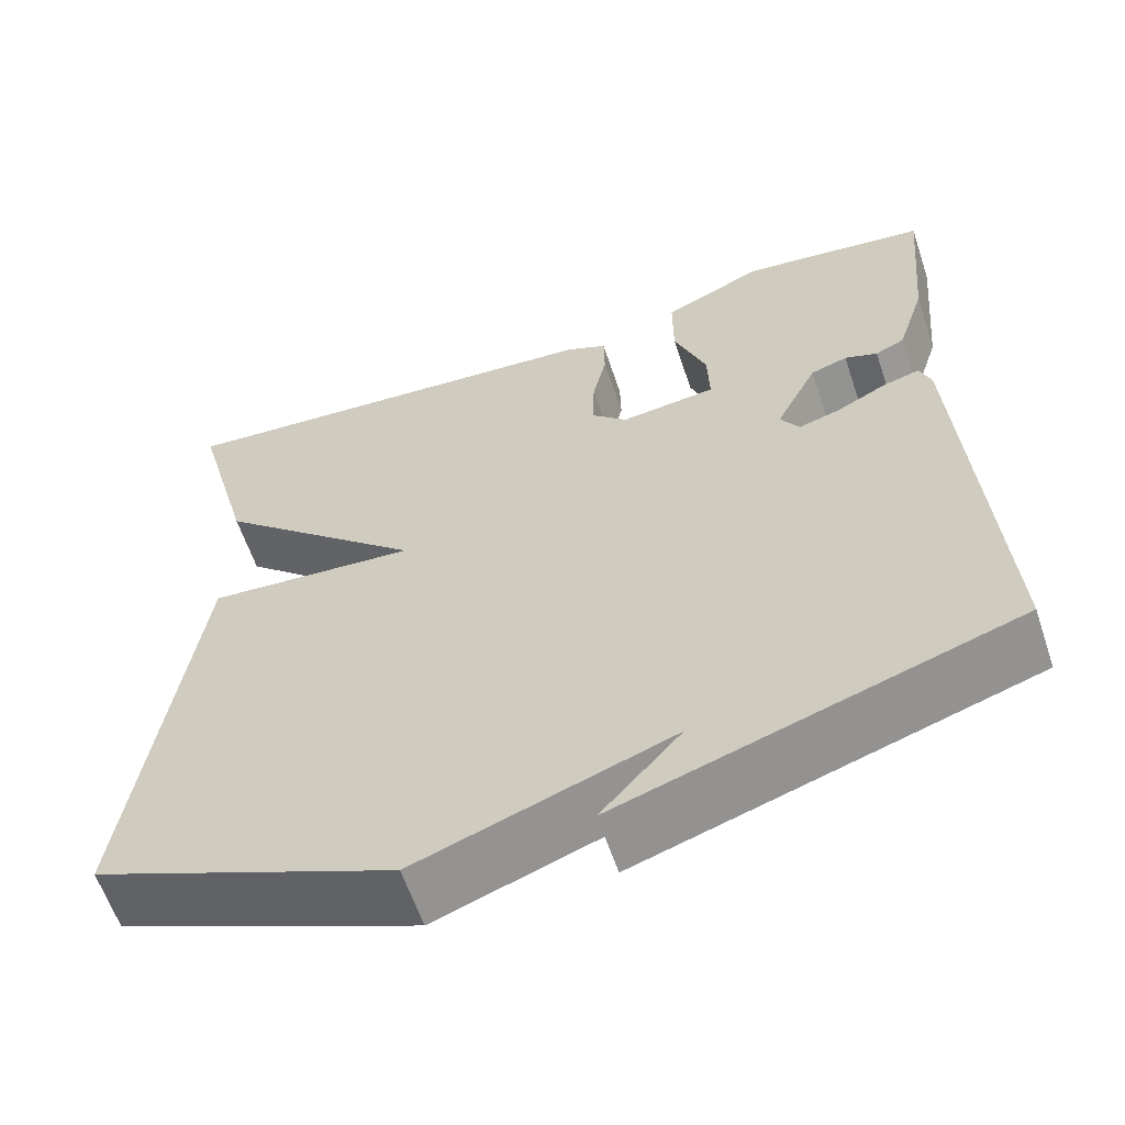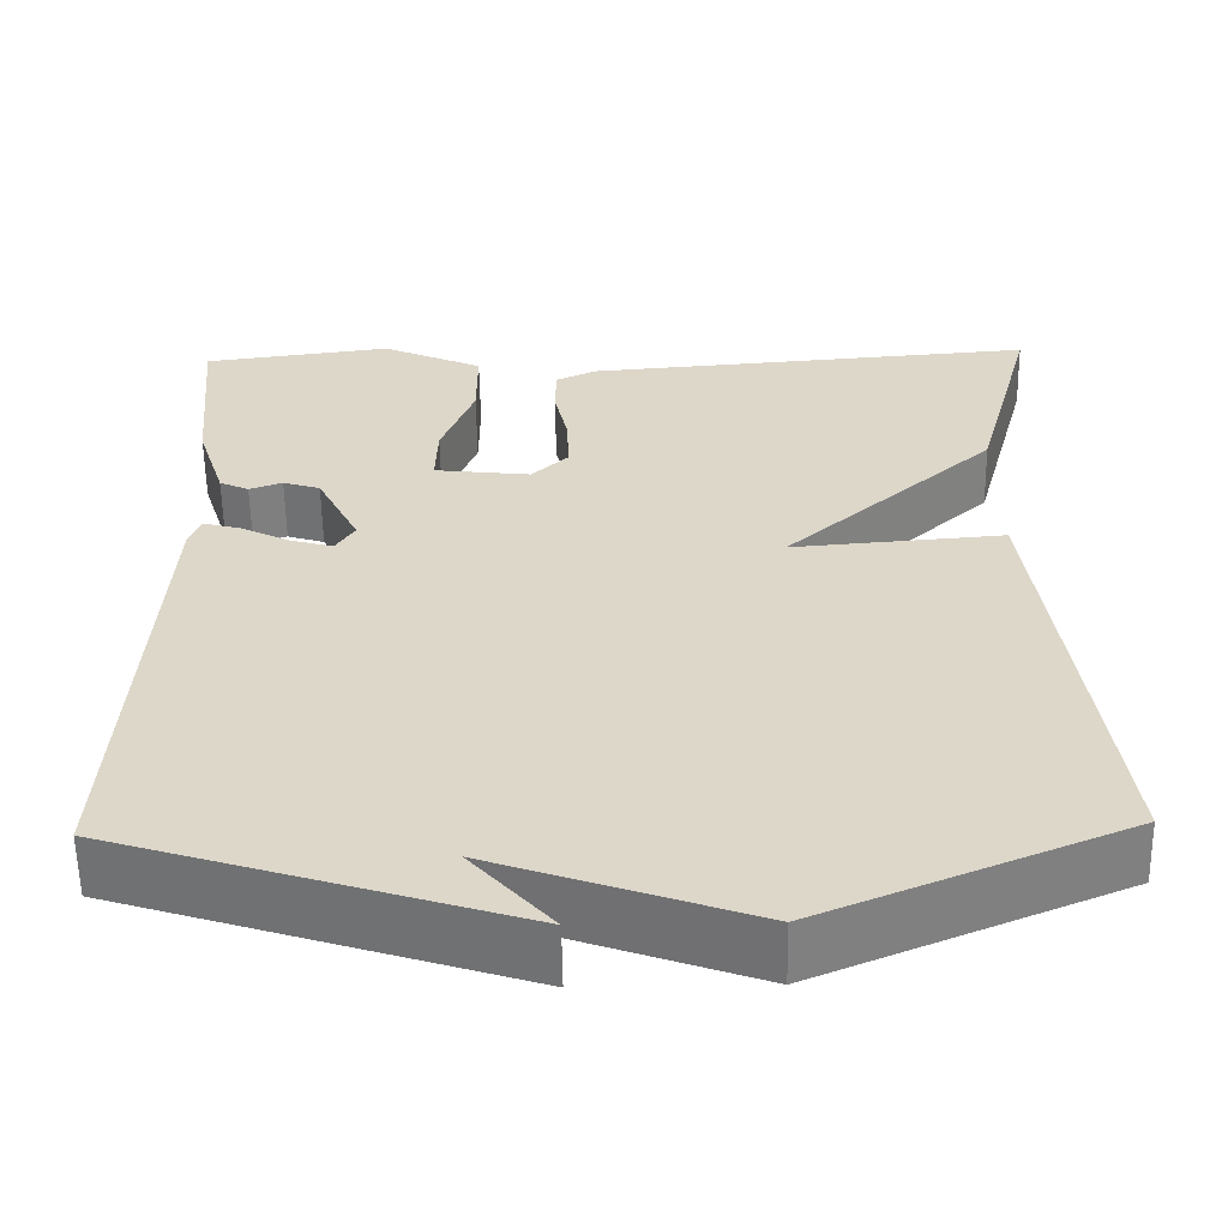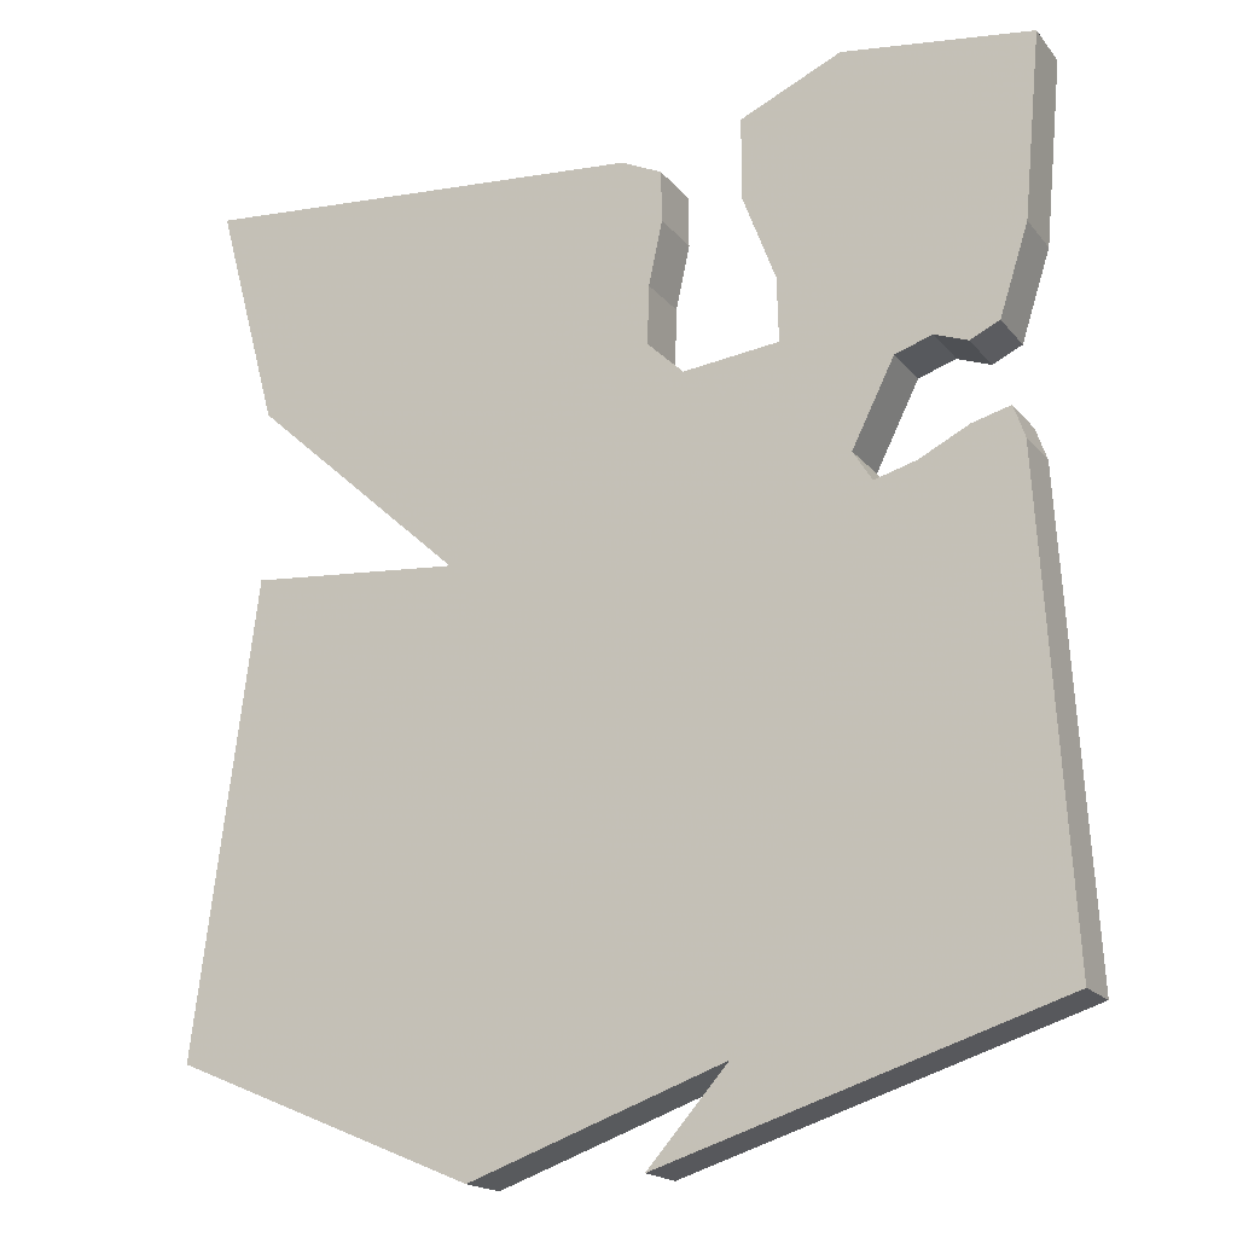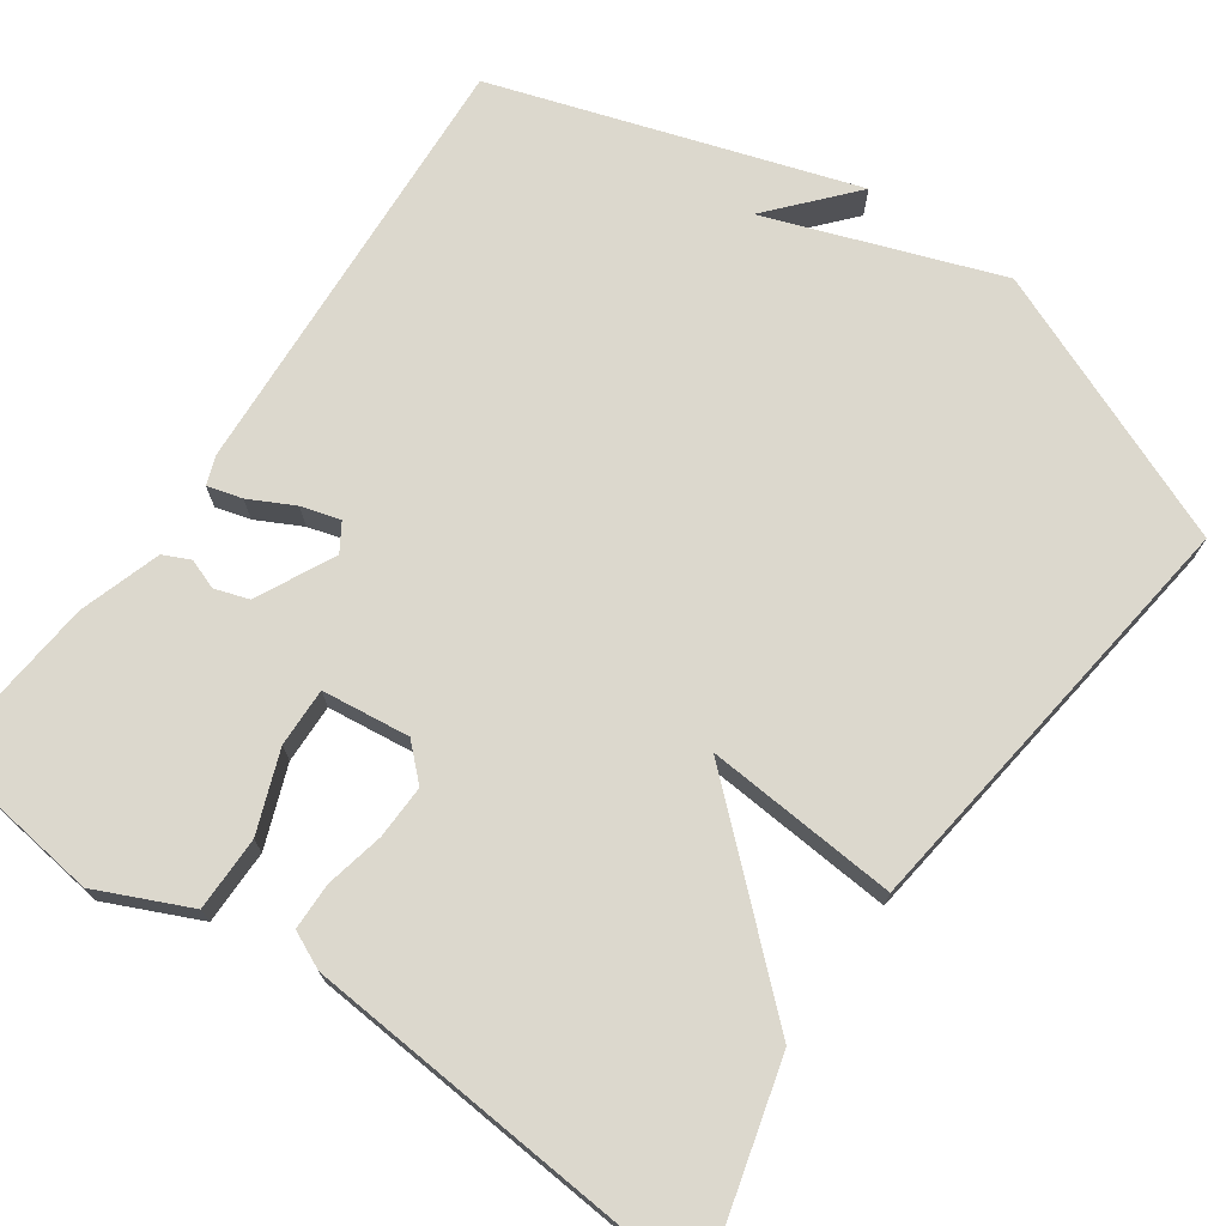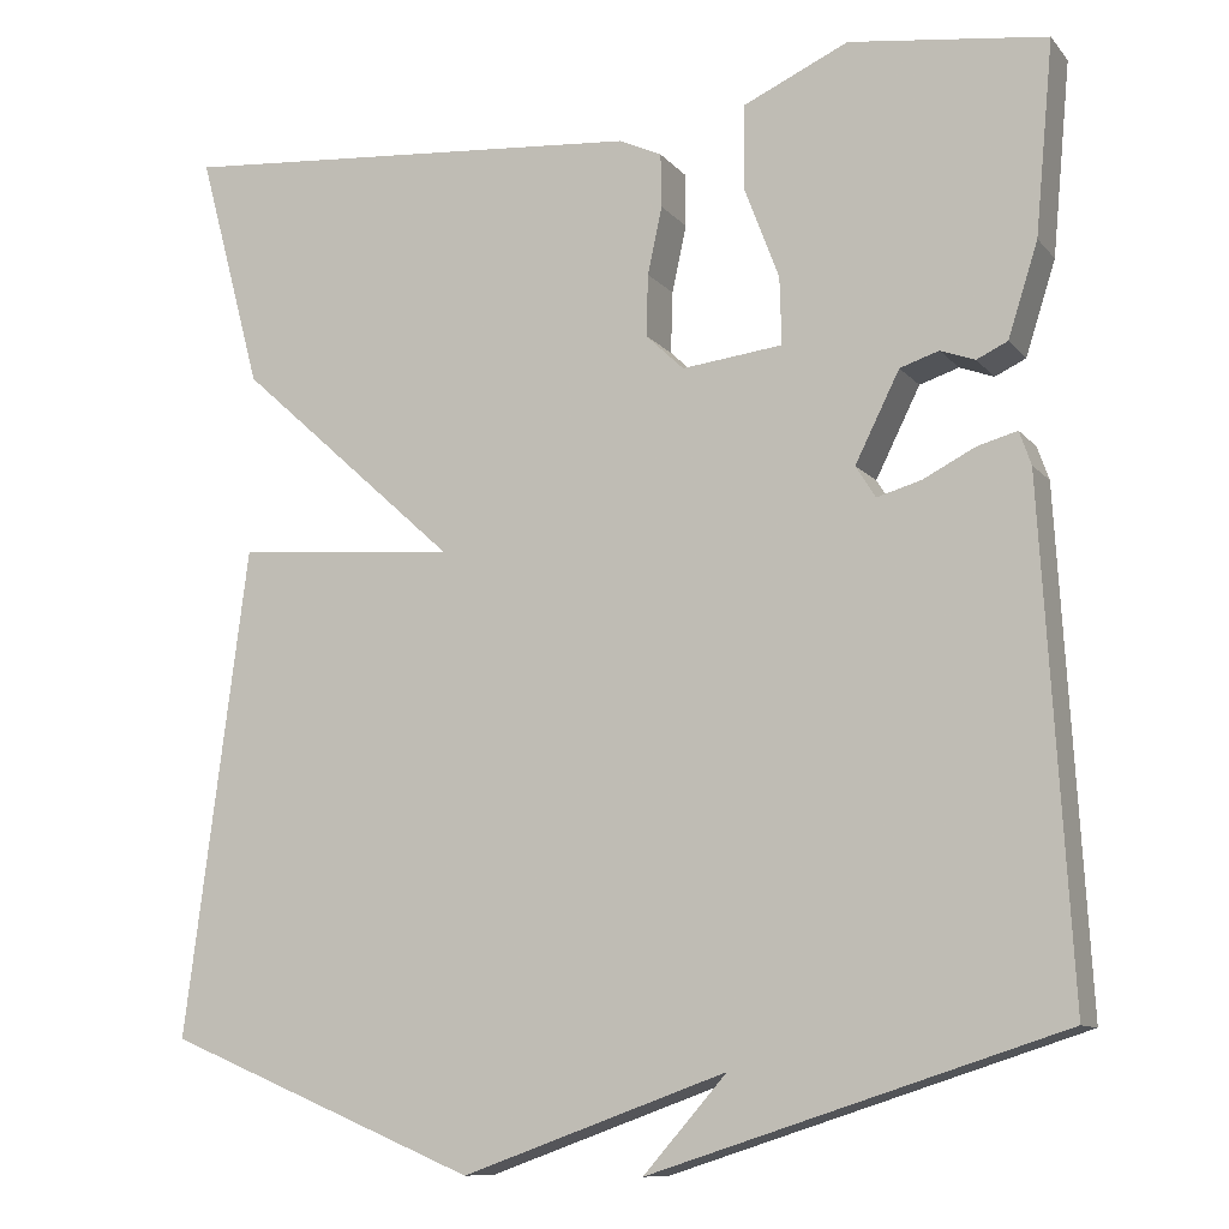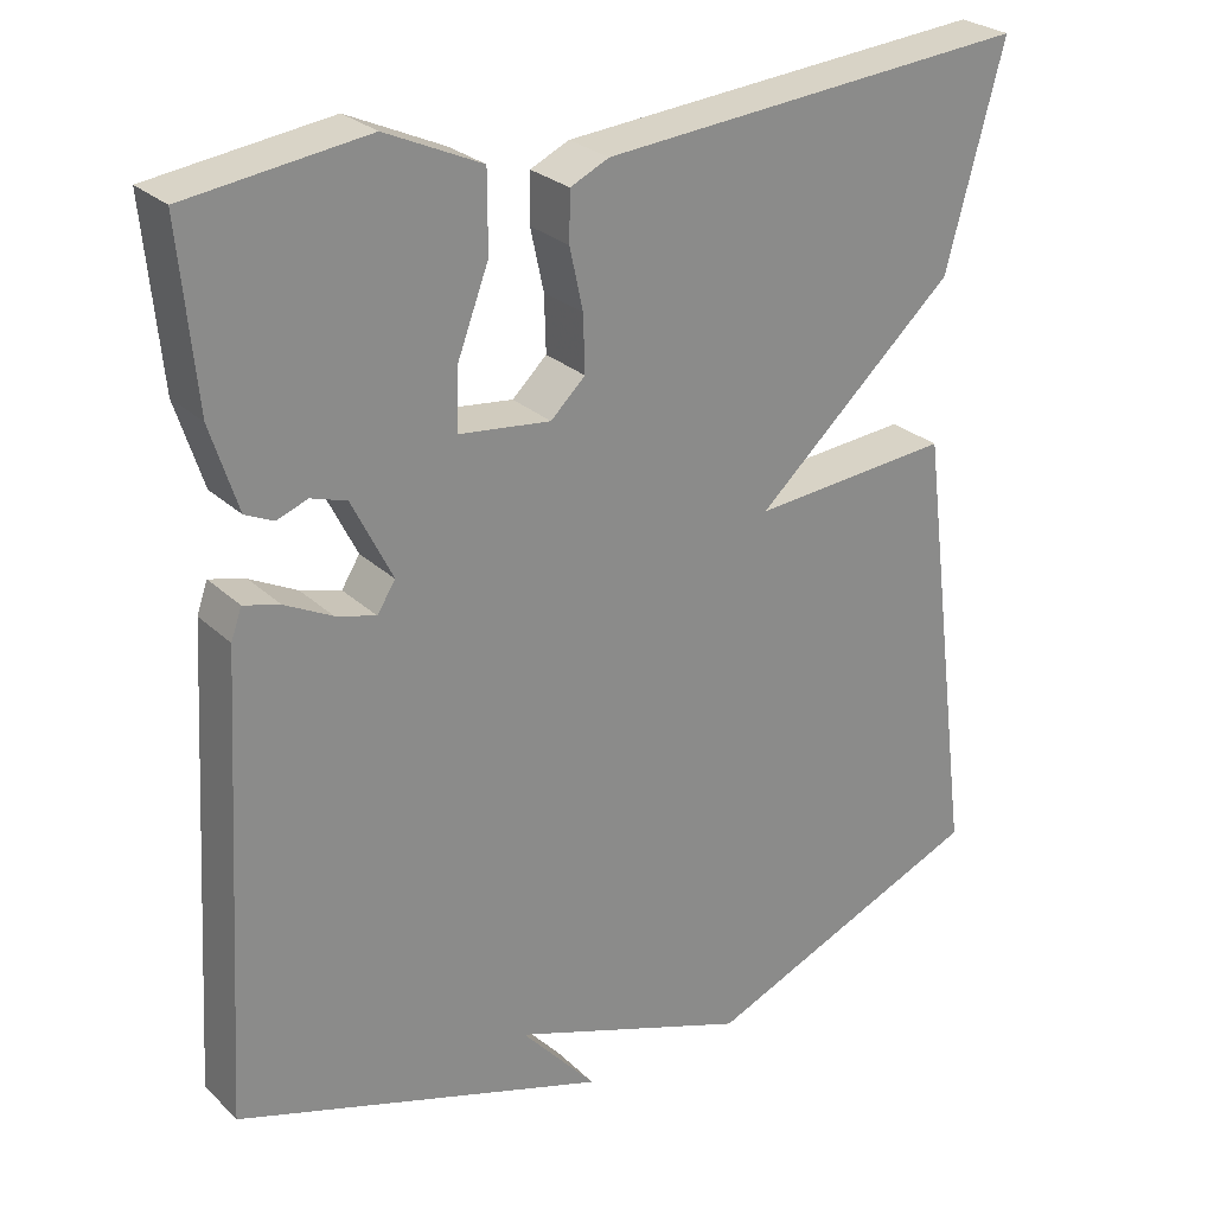
<metadata>
{"format":"obj","ext":"obj","renderer":"f3d","projection":"perspective","resolution":1024,"background":"white","views":[{"elev":-61.1,"azim":-161.5,"up":"+Z"},{"elev":-58.9,"azim":0.9,"up":"+Z"},{"elev":-18.1,"azim":-153.7,"up":"+Z"},{"elev":72.4,"azim":34.9,"up":"+Y"},{"elev":-10.5,"azim":-156.8,"up":"+Z"},{"elev":26.7,"azim":-35.2,"up":"+Z"}]}
</metadata>
<code>
v -0.5 0.07 0.5
v -0.282 0.07 0.529
v -0.165 0.07 0.476
v -0.165 0.07 0.382
v -0.203 0.07 0.281
v -0.205 0.07 0.207
v -0.094 0.07 0.194
v -0.052 0.07 0.234
v -0.054 0.07 0.302
v -0.07 0.07 0.376
v -0.069 0.07 0.435
v -0.022 0.07 0.457
v 0.5 0.07 0.5
v 0.43 0.07 0.239
v 0.187 0.07 0.019
v 0.43 0.07 0.039
v 0.5 0.07 -0.5
v 0.154 0.07 -0.645
v -0.138 0.07 -0.541
v -0.046 0.07 -0.645
v -0.5 0.07 -0.5
v -0.468 0.07 0.053
v -0.455 0.07 0.09
v -0.411 0.07 0.078
v -0.354 0.07 0.049
v -0.305 0.07 0.035
v -0.283 0.07 0.07
v -0.332 0.07 0.168
v -0.375 0.07 0.182
v -0.413 0.07 0.168
v -0.447 0.07 0.184
v -0.48 0.07 0.287
v -0.5 0 0.5
v -0.282 0 0.529
v -0.165 0 0.476
v -0.165 0 0.382
v -0.203 0 0.281
v -0.205 0 0.207
v -0.094 0 0.194
v -0.052 0 0.234
v -0.054 0 0.302
v -0.07 0 0.376
v -0.069 0 0.435
v -0.022 0 0.457
v 0.5 0 0.5
v 0.43 0 0.239
v 0.187 0 0.019
v 0.43 0 0.039
v 0.5 0 -0.5
v 0.154 0 -0.645
v -0.138 0 -0.541
v -0.046 0 -0.645
v -0.5 0 -0.5
v -0.468 0 0.053
v -0.455 0 0.09
v -0.411 0 0.078
v -0.354 0 0.049
v -0.305 0 0.035
v -0.283 0 0.07
v -0.332 0 0.168
v -0.375 0 0.182
v -0.413 0 0.168
v -0.447 0 0.184
v -0.48 0 0.287
f 3 4 5
f 2 3 5
f 1 2 5
f 32 1 5
f 31 32 5
f 30 31 5
f 29 30 5
f 28 29 5 6
f 27 28 6 7
f 26 27 7
f 23 24 25
f 22 23 25
f 21 22 25
f 21 25 26
f 19 20 21
f 19 21 26 7
f 17 18 19
f 16 17 19
f 15 16 19
f 13 14 15
f 12 13 15
f 11 12 15
f 10 11 15
f 9 10 15
f 8 9 15
f 7 8 15 19
f 37 36 35
f 37 35 34
f 37 34 33
f 37 33 64
f 37 64 63
f 37 63 62
f 37 62 61
f 38 37 61 60
f 39 38 60 59
f 39 59 58
f 57 56 55
f 57 55 54
f 57 54 53
f 58 57 53
f 53 52 51
f 39 58 53 51
f 51 50 49
f 51 49 48
f 51 48 47
f 47 46 45
f 47 45 44
f 47 44 43
f 47 43 42
f 47 42 41
f 47 41 40
f 51 47 40 39
f 1 33 34 2
f 2 34 35 3
f 3 35 36 4
f 4 36 37 5
f 5 37 38 6
f 6 38 39 7
f 7 39 40 8
f 8 40 41 9
f 9 41 42 10
f 10 42 43 11
f 11 43 44 12
f 12 44 45 13
f 13 45 46 14
f 14 46 47 15
f 15 47 48 16
f 16 48 49 17
f 17 49 50 18
f 18 50 51 19
f 19 51 52 20
f 20 52 53 21
f 21 53 54 22
f 22 54 55 23
f 23 55 56 24
f 24 56 57 25
f 25 57 58 26
f 26 58 59 27
f 27 59 60 28
f 28 60 61 29
f 29 61 62 30
f 30 62 63 31
f 31 63 64 32
f 32 64 33 1

</code>
